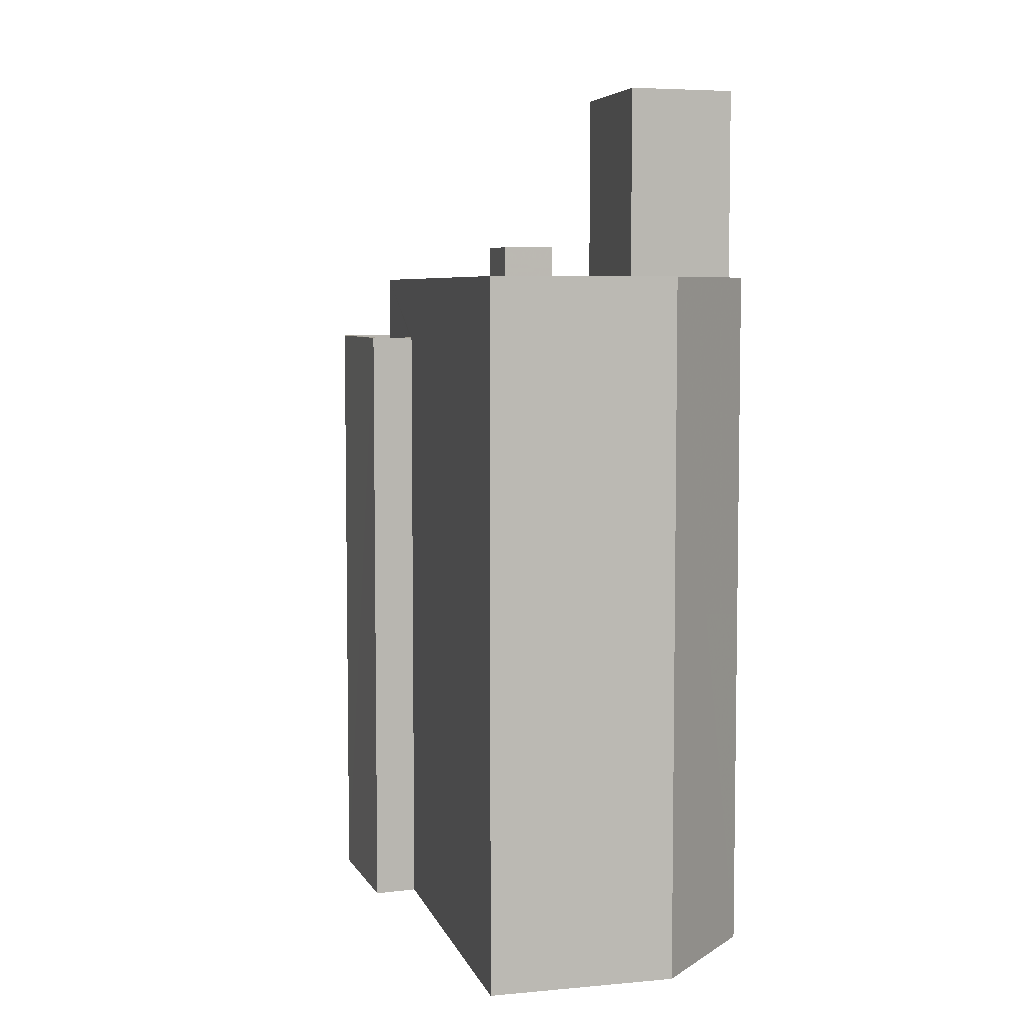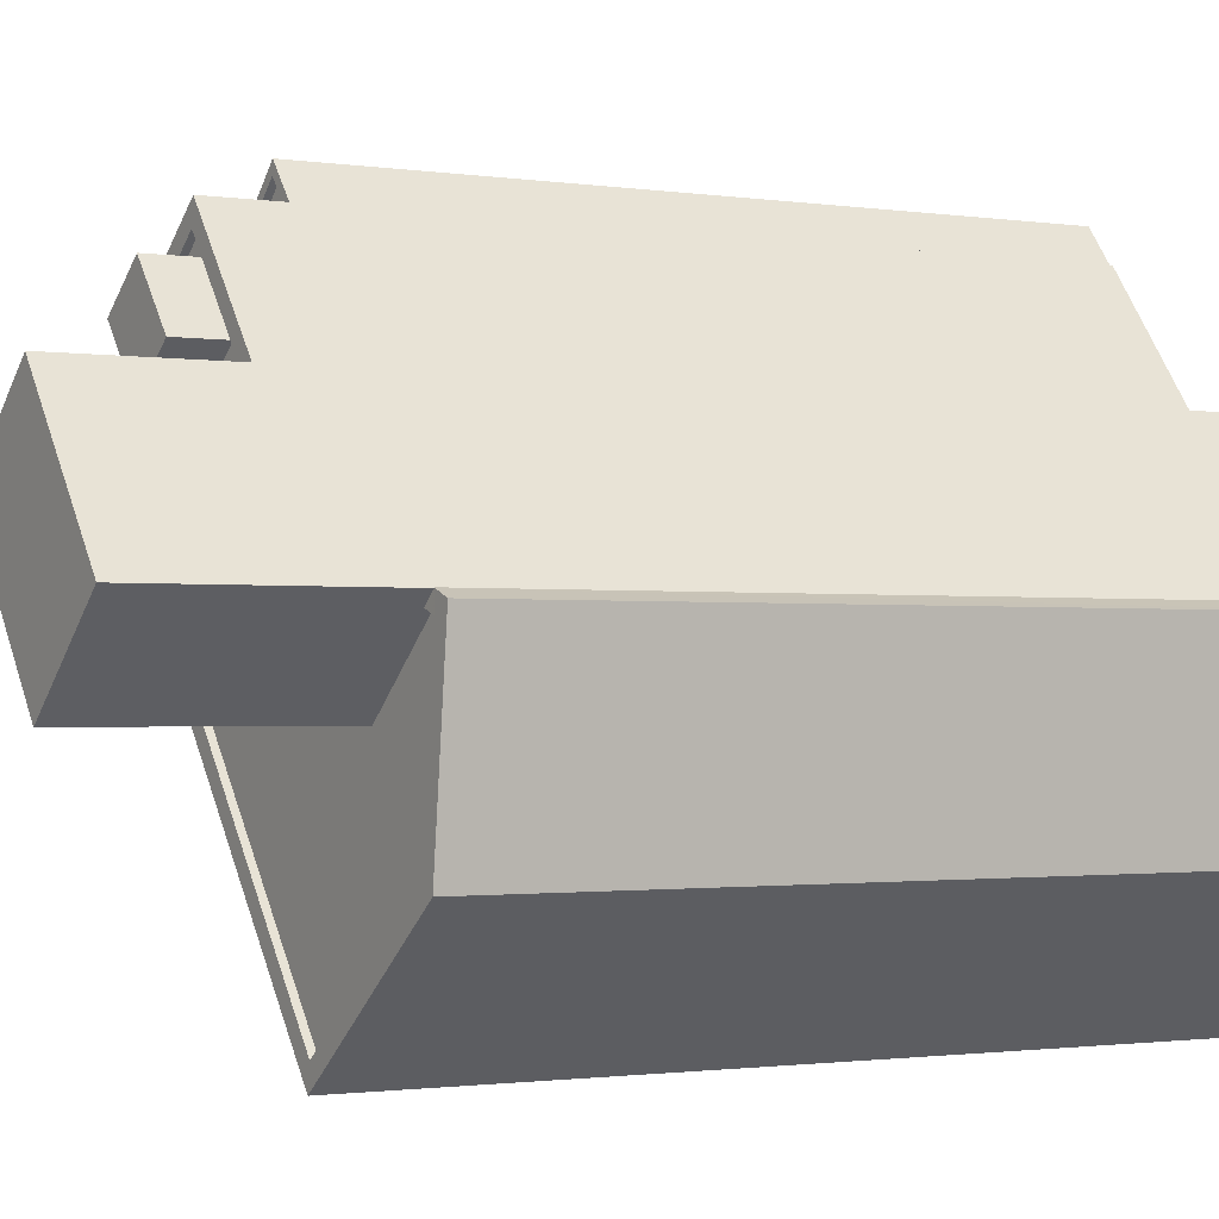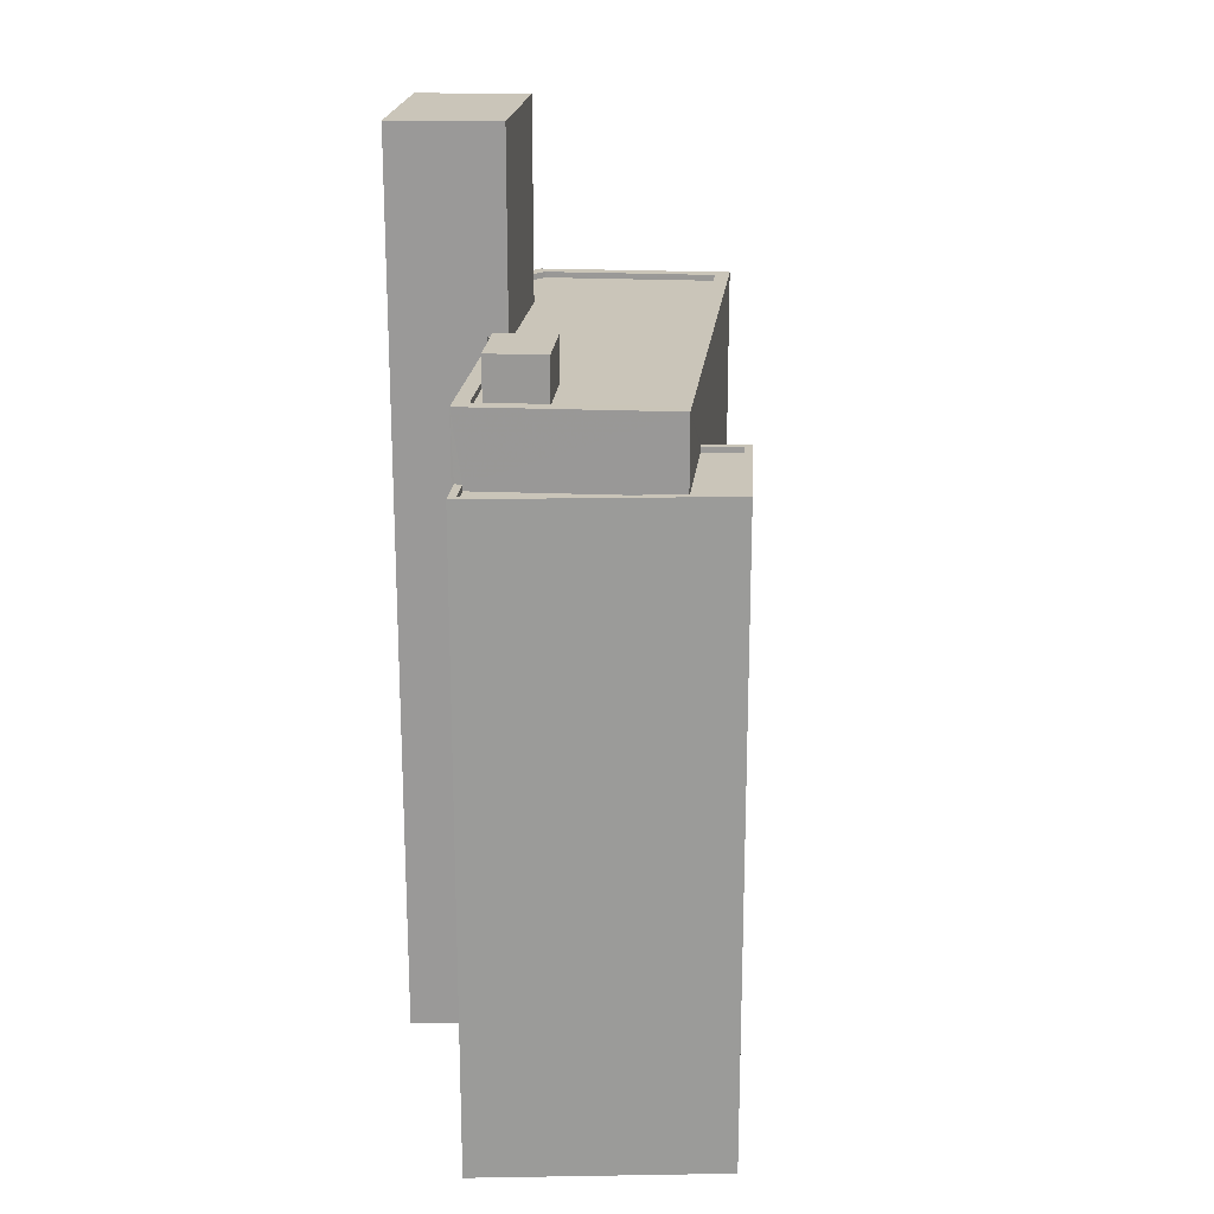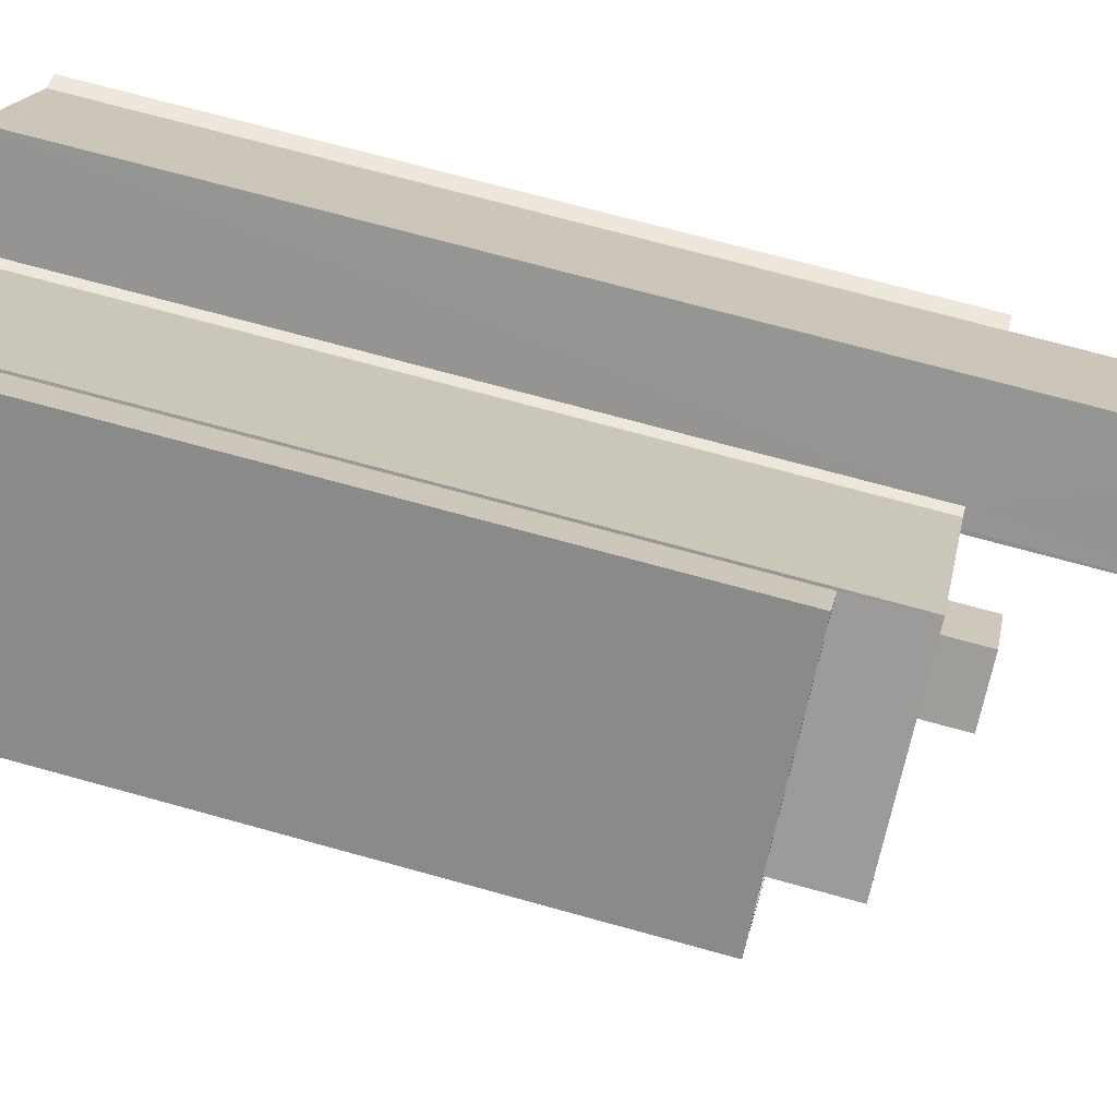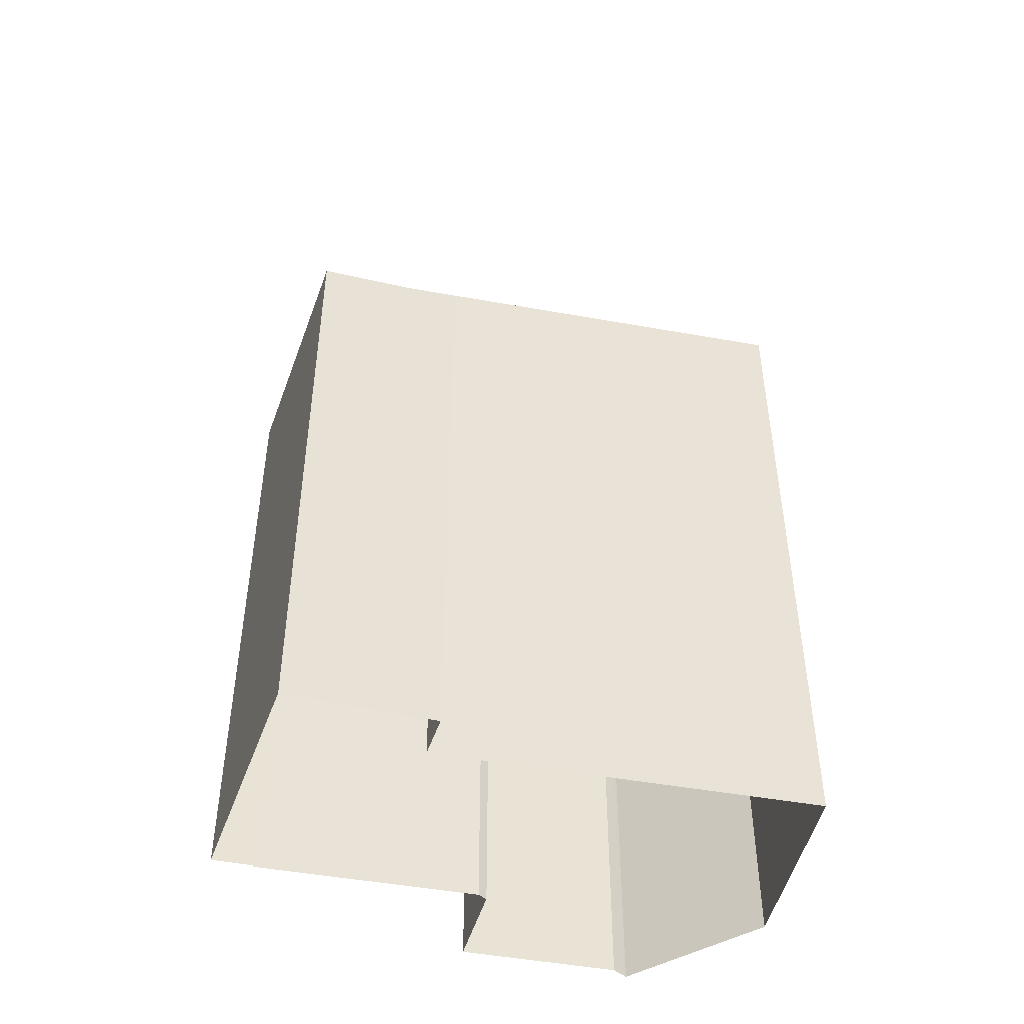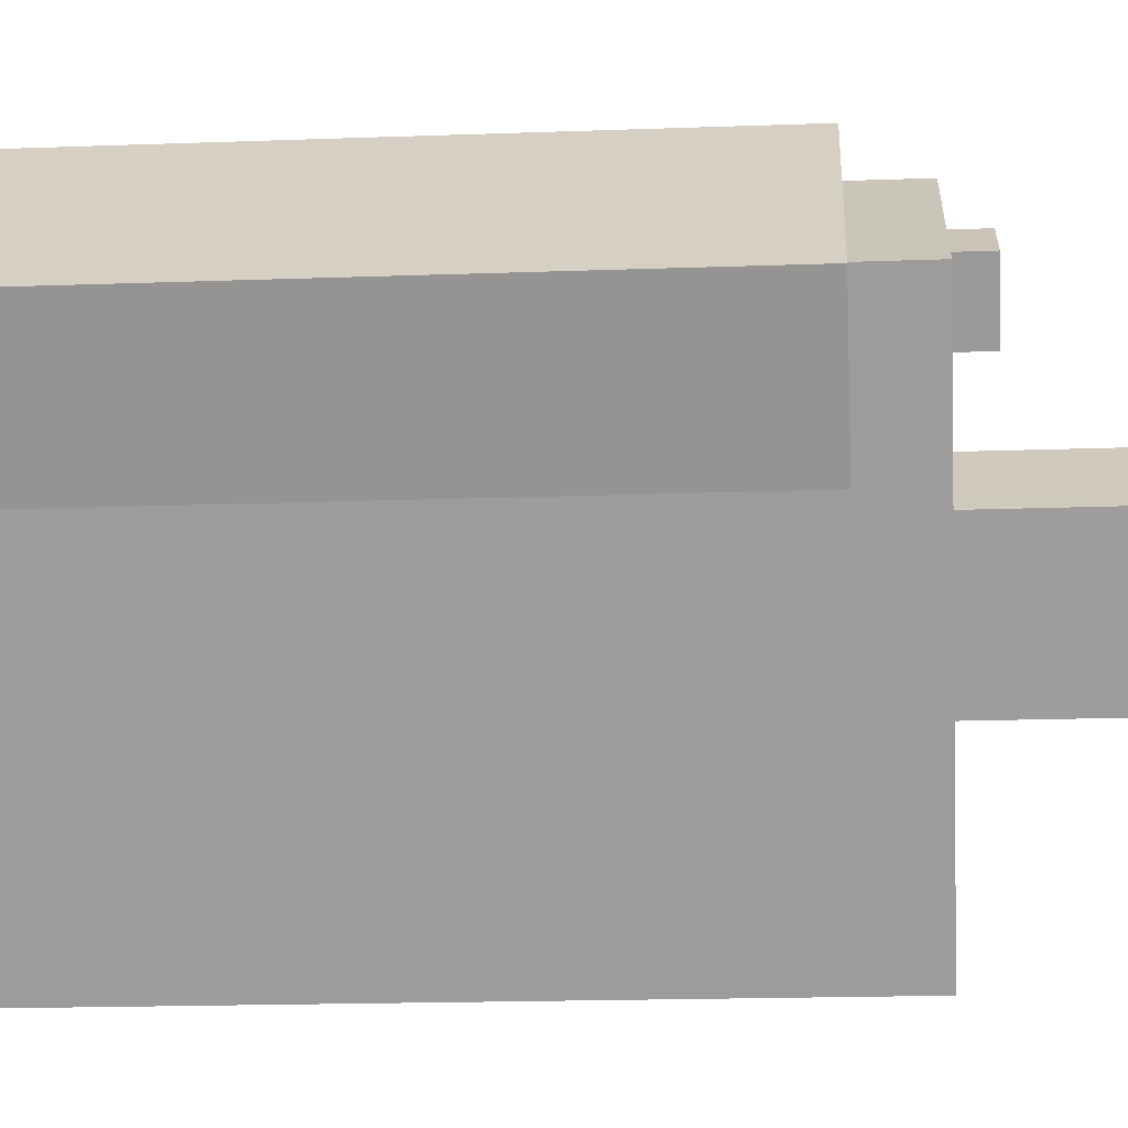
<metadata>
{"format":"obj","ext":"obj","renderer":"f3d","projection":"perspective","resolution":1024,"background":"white","views":[{"elev":6.0,"azim":23.2,"up":"+Z"},{"elev":-1.3,"azim":58.9,"up":"+Y"},{"elev":20.6,"azim":-136.3,"up":"+Z"},{"elev":69.9,"azim":-74.4,"up":"+Y"},{"elev":-48.0,"azim":-64.0,"up":"+Z"},{"elev":-18.1,"azim":-85.9,"up":"+Y"}]}
</metadata>
<code>
v -8098 -3.943e+04 3.277
v -8091 -3.944e+04 3.276
v -8098 -3.944e+04 3.276
v -8091 -3.943e+04 3.277
v -8091 -3.943e+04 3.277
v -8107 -3.943e+04 3.276
v -8109 -3.943e+04 3.276
v -8113 -3.943e+04 3.276
v -8095 -3.943e+04 3.277
v -8105 -3.942e+04 3.277
v -8104 -3.942e+04 3.277
v -8104 -3.942e+04 3.277
v -8099 -3.943e+04 3.277
v -8102 -3.943e+04 34.96
v -8104 -3.942e+04 34.96
v -8106 -3.943e+04 34.96
v -8104 -3.943e+04 34.96
v -8104 -3.943e+04 33.13
v -8110 -3.943e+04 33.13
v -8097 -3.944e+04 33.13
v -8094 -3.944e+04 33.13
v -8106 -3.943e+04 33.13
v -8107 -3.942e+04 33.13
v -8104 -3.942e+04 33.13
v -8104 -3.942e+04 33.13
v -8095 -3.944e+04 33.13
v -8091 -3.943e+04 33.13
v -8092 -3.943e+04 33.13
v -8092 -3.944e+04 33.13
v -8099 -3.943e+04 33.13
v -8099 -3.943e+04 33.13
v -8099 -3.943e+04 33.13
v -8102 -3.943e+04 33.13
v -8091 -3.943e+04 33.38
v -8091 -3.943e+04 33.38
v -8091 -3.944e+04 33.38
v -8097 -3.944e+04 33.38
v -8098 -3.944e+04 33.38
v -8111 -3.943e+04 33.38
v -8091 -3.943e+04 33.38
v -8091 -3.943e+04 33.38
v -8104 -3.942e+04 33.38
v -8104 -3.942e+04 33.38
v -8098 -3.943e+04 33.38
v -8099 -3.943e+04 33.38
v -8099 -3.943e+04 33.38
v -8092 -3.943e+04 33.38
v -8092 -3.944e+04 33.38
v -8099 -3.943e+04 33.38
v -8110 -3.943e+04 33.38
v -8099 -3.943e+04 41.59
v -8095 -3.944e+04 41.59
v -8091 -3.943e+04 41.59
v -8095 -3.943e+04 41.59
v -8108 -3.943e+04 30.32
v -8111 -3.943e+04 30.32
v -8109 -3.943e+04 30.32
v -8112 -3.943e+04 30.32
v -8105 -3.942e+04 30.32
v -8105 -3.942e+04 30.32
v -8105 -3.942e+04 30.57
v -8104 -3.942e+04 30.57
v -8105 -3.942e+04 30.57
v -8109 -3.943e+04 30.57
v -8107 -3.943e+04 30.57
v -8109 -3.943e+04 30.57
v -8105 -3.942e+04 30.57
v -8108 -3.943e+04 30.57
v -8113 -3.943e+04 30.57
v -8112 -3.943e+04 30.57
f 1 2 3
f 4 2 5
f 6 7 8
f 1 3 6
f 9 5 1
f 10 11 8
f 12 13 11
f 1 6 13
f 5 2 1
f 11 6 8
f 13 6 11
f 14 15 16
f 17 14 16
f 18 19 20
f 20 21 18
f 22 23 19
f 22 19 18
f 24 23 25
f 26 27 28
f 26 29 27
f 26 21 29
f 21 30 18
f 23 22 25
f 31 30 32
f 24 33 31
f 33 18 31
f 26 30 21
f 24 25 33
f 18 30 31
f 34 35 36
f 36 37 38
f 38 37 39
f 34 40 41
f 42 43 39
f 44 45 46
f 45 43 42
f 35 41 47
f 36 48 37
f 36 35 48
f 46 45 49
f 37 50 39
f 50 42 39
f 49 45 42
f 34 41 35
f 51 52 53
f 54 51 53
f 55 56 57
f 57 56 58
f 58 56 59
f 56 60 59
f 61 62 63
f 64 65 66
f 62 67 63
f 65 68 66
f 64 66 69
f 63 67 69
f 70 63 69
f 66 70 69
f 25 16 15
f 25 22 16
f 14 25 15
f 14 33 25
f 33 14 17
f 18 33 17
f 17 22 18
f 17 16 22
f 40 34 4
f 5 40 4
f 1 13 45
f 44 1 45
f 12 43 45
f 13 12 45
f 36 2 4
f 34 36 4
f 38 3 2
f 36 38 2
f 68 39 56
f 39 65 38
f 38 65 3
f 56 55 68
f 3 65 6
f 39 68 65
f 60 56 61
f 11 62 12
f 56 39 61
f 12 62 43
f 61 39 43
f 62 61 43
f 19 23 50
f 23 24 42
f 50 23 42
f 49 42 24
f 31 49 24
f 32 49 31
f 32 46 49
f 47 27 35
f 47 28 27
f 48 27 29
f 48 35 27
f 20 37 21
f 21 48 29
f 21 37 48
f 37 20 19
f 50 37 19
f 1 44 9
f 9 44 54
f 54 44 51
f 30 46 32
f 51 46 30
f 44 46 51
f 53 40 54
f 54 40 9
f 53 41 40
f 9 40 5
f 41 53 47
f 28 47 26
f 26 47 52
f 47 53 52
f 52 51 30
f 26 52 30
f 60 63 59
f 60 61 63
f 68 57 66
f 68 55 57
f 58 66 57
f 58 70 66
f 59 70 58
f 59 63 70
f 6 64 7
f 6 65 64
f 64 69 8
f 7 64 8
f 69 67 10
f 8 69 10
f 62 10 67
f 62 11 10

</code>
